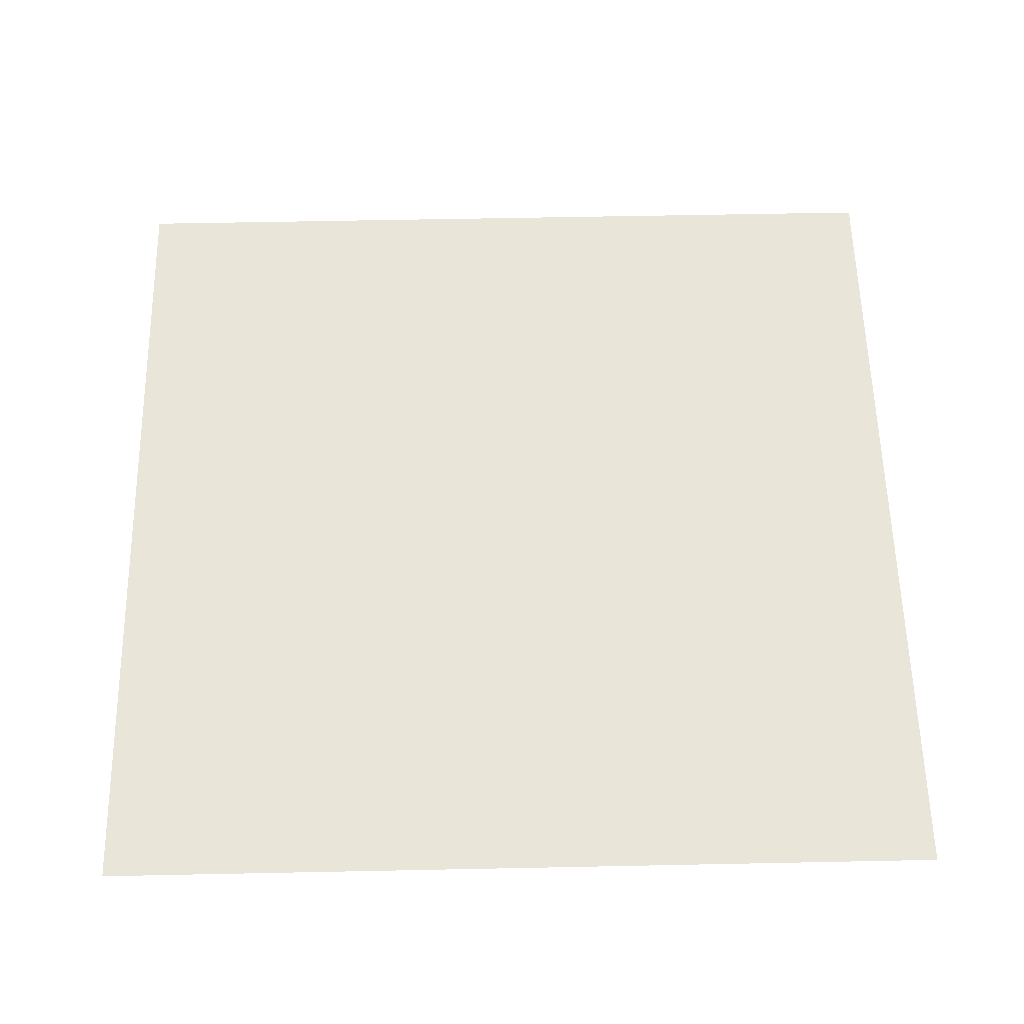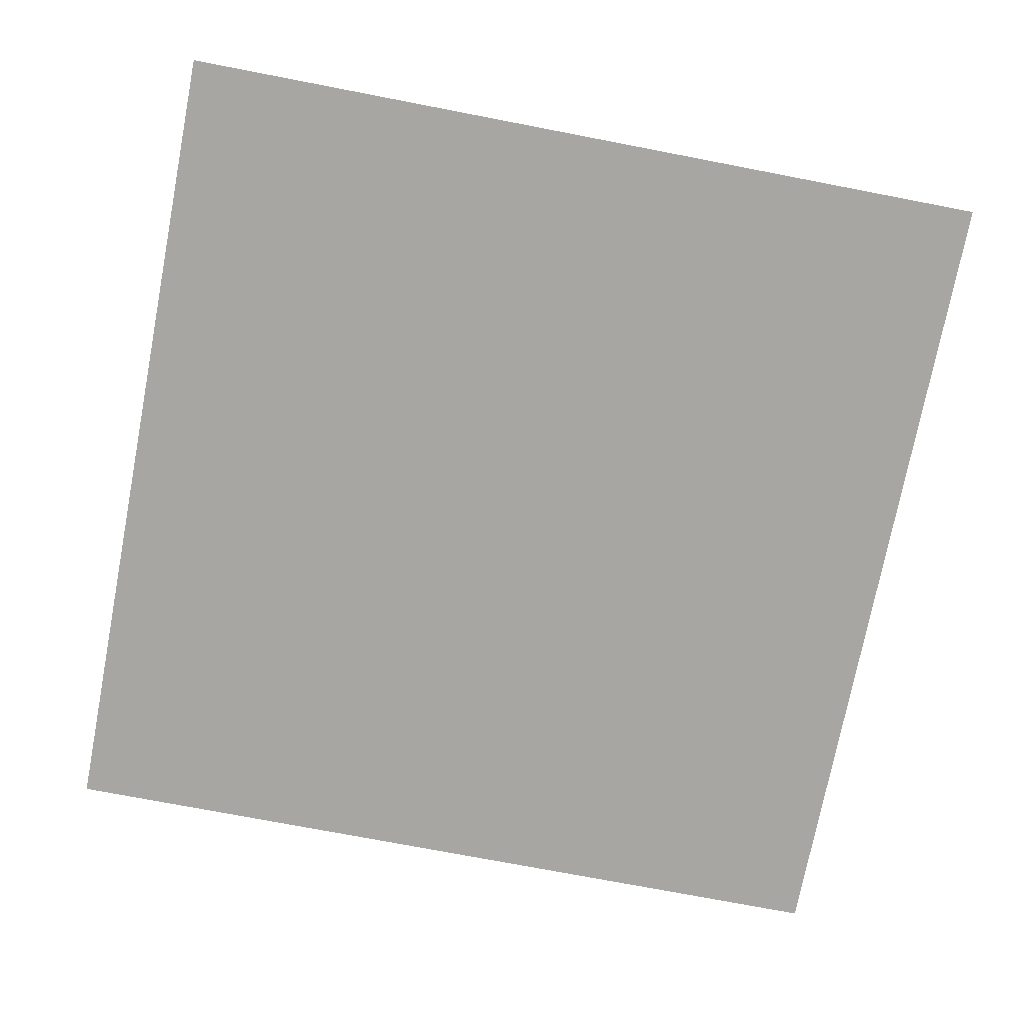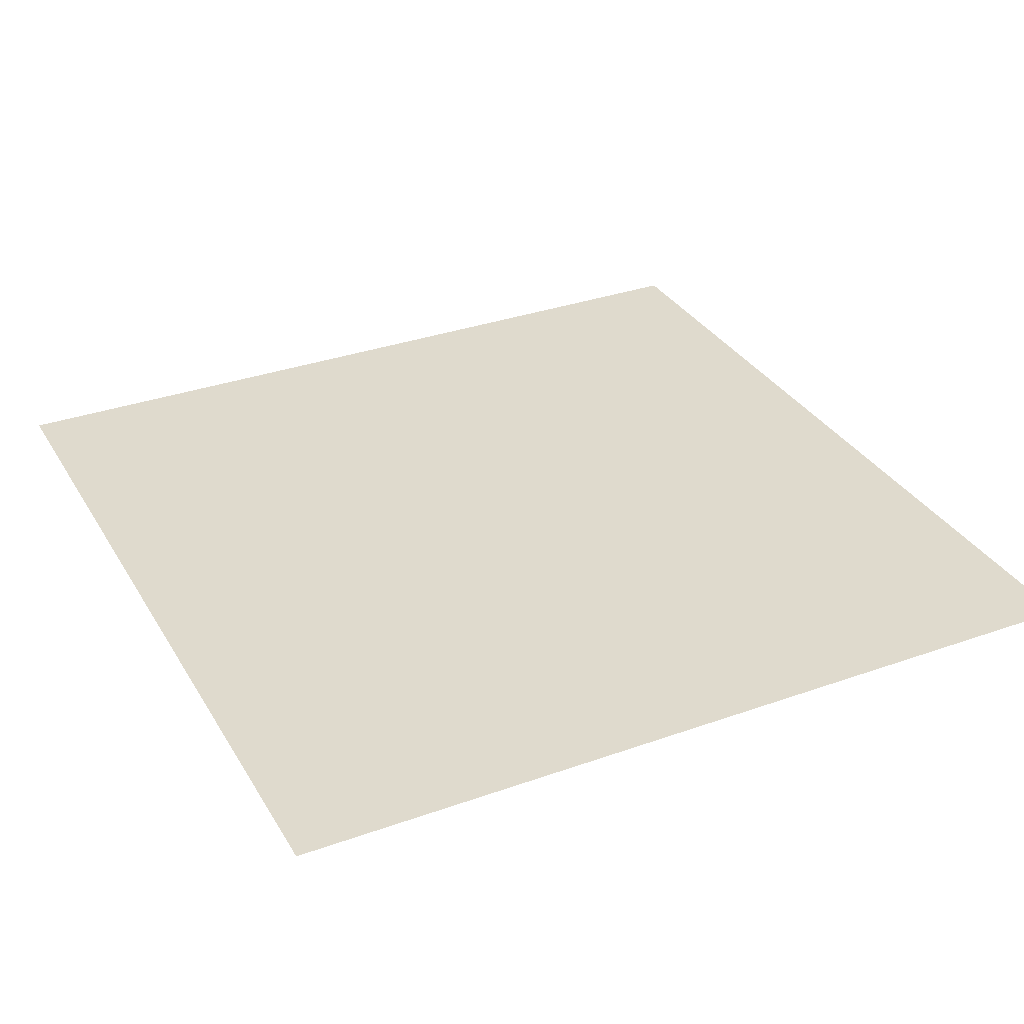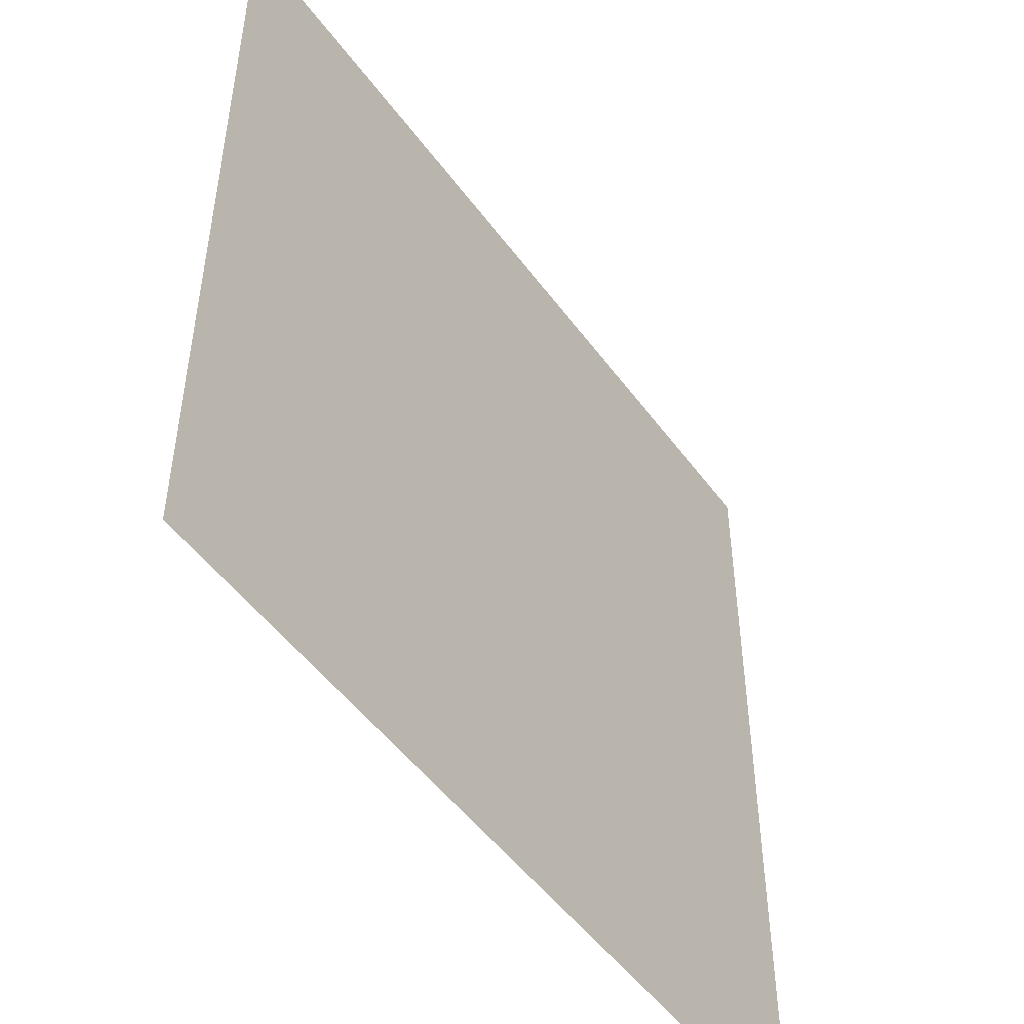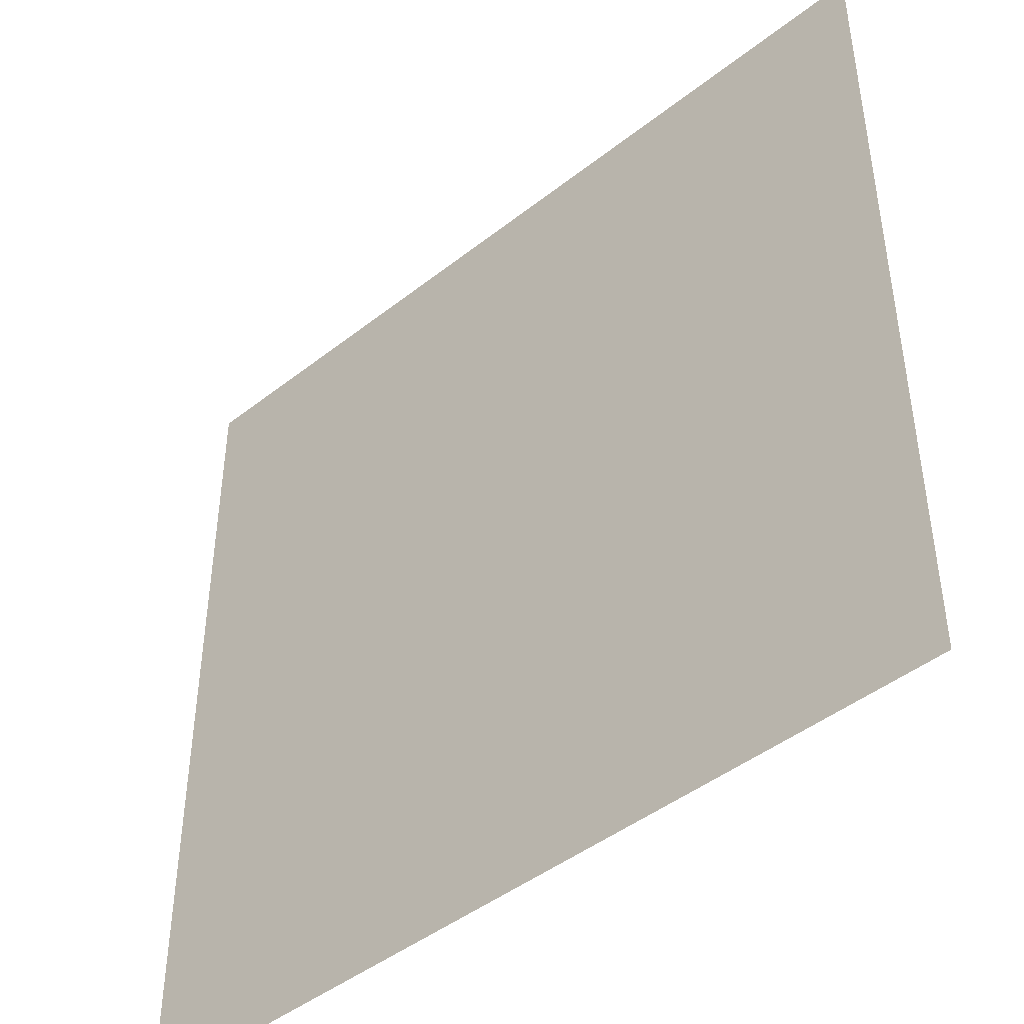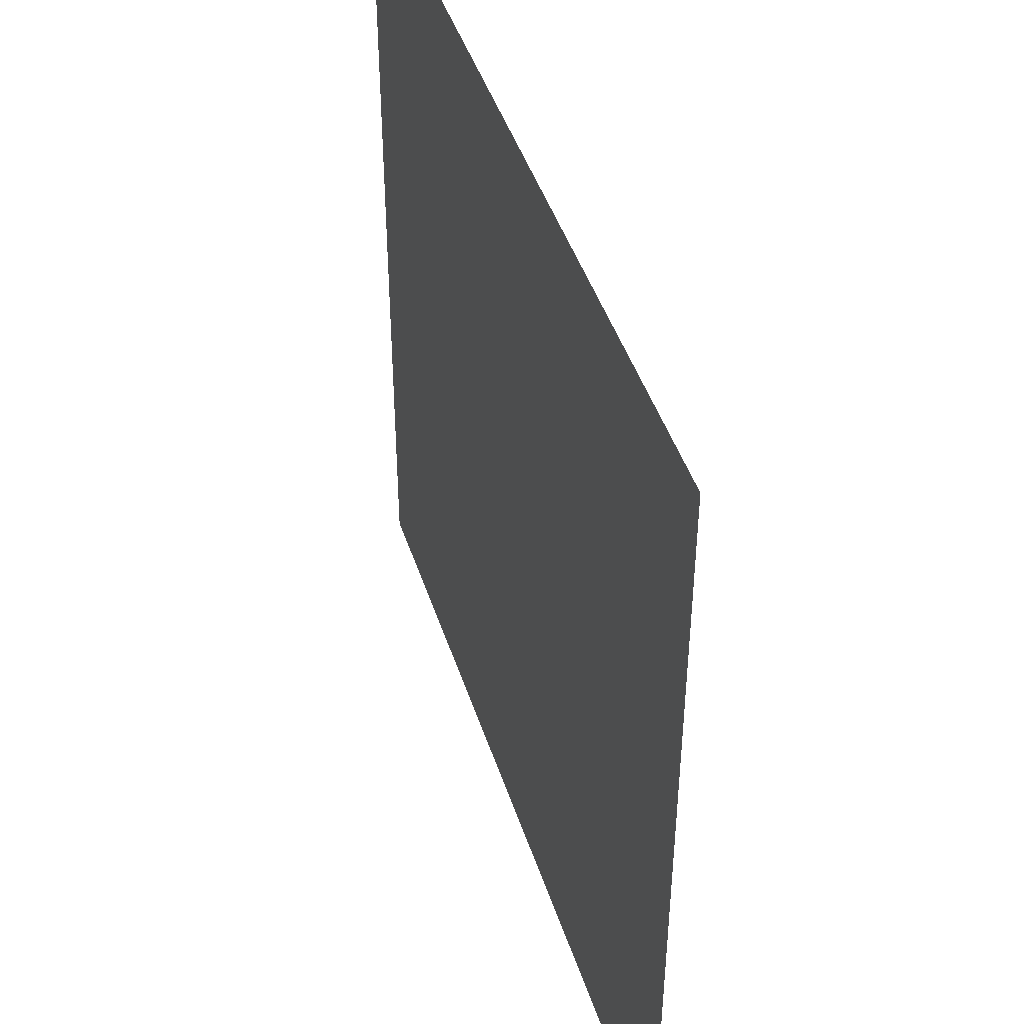
<metadata>
{"format":"obj","ext":"obj","renderer":"f3d","projection":"perspective","resolution":1024,"background":"white","views":[{"elev":58.5,"azim":88.8,"up":"+Z"},{"elev":-74.0,"azim":-10.9,"up":"+Z"},{"elev":32.7,"azim":-116.3,"up":"+Z"},{"elev":-50.1,"azim":124.9,"up":"+Y"},{"elev":-45.0,"azim":42.3,"up":"+Y"},{"elev":45.1,"azim":72.4,"up":"+Y"}]}
</metadata>
<code>
o AlarmClockButton_8_AlarmClockButton_8_1_GeomSubset_2
v -0.0005 -0.0005 -0.3525
v 0.0005 -0.0005 -0.3525
v -0.0005 0.0005 -0.3525
v 0.0005 0.0005 -0.3525
v -0.0005 -0.0005 -0.3525
v 0.0005 -0.0005 -0.3525
v -0.0005 0.0005 -0.3525
v 0.0005 0.0005 -0.3525
v -0.0005 -0.0005 -0.3525
v 0.0005 -0.0005 -0.3525
v -0.0005 0.0005 -0.3525
v 0.0005 0.0005 -0.3525
v -0.0005 -0.0005 -0.3525
v 0.0005 -0.0005 -0.3525
v -0.0005 0.0005 -0.3525
v 0.0005 0.0005 -0.3525
v -0.0005 -0.0005 -0.3525
v 0.0005 -0.0005 -0.3525
v -0.0005 0.0005 -0.3525
v 0.0005 0.0005 -0.3525
v -0.03814 -0.02547 0.09314
v -0.03624 -0.02732 0.09314
v -0.03624 -0.02547 0.09549
v 0.03624 -0.02547 0.09549
v 0.03624 -0.02732 0.09314
v 0.03814 -0.02547 0.09314
v -0.03814 -0.003032 0.09314
v -0.03624 -0.003032 0.09549
v -0.03624 -0.001183 0.09314
v 0.03624 -0.001183 0.09314
v 0.03624 -0.003032 0.09549
v 0.03814 -0.003032 0.09314
v -0.03624 -0.02732 0.0769
v -0.03814 -0.02547 0.0769
v 0.03814 -0.02547 0.0769
v 0.03624 -0.02732 0.0769
v -0.03814 -0.003032 0.0769
v -0.03624 -0.001183 0.0769
v 0.03624 -0.001183 0.0769
v 0.03814 -0.003032 0.0769
v -0.02416 0.002303 0.0769
v -0.02416 0.002303 0.09721
v -0.02416 -3.9e-05 0.09956
v -0.02416 -0.02847 0.09956
v -0.02416 -0.03081 0.09721
v -0.02416 -0.03081 0.0769
v -0.01208 0.004332 0.0769
v -0.01208 0.004332 0.09945
v -0.01208 0.001702 0.1018
v -0.01208 -0.03021 0.1018
v -0.01208 -0.03284 0.09945
v -0.01208 -0.03284 0.0769
v 0 0.005162 0.0769
v 0 0.005162 0.1007
v 0 0.002416 0.103
v 0 -0.03092 0.103
v 0 -0.03367 0.1007
v 0 -0.03367 0.0769
v 0.01208 0.004332 0.0769
v 0.01208 0.004332 0.09945
v 0.01208 0.001702 0.1018
v 0.01208 -0.03021 0.1018
v 0.01208 -0.03284 0.09945
v 0.01208 -0.03284 0.0769
v 0.02416 0.002303 0.0769
v 0.02416 0.002303 0.09721
v 0.02416 -3.9e-05 0.09956
v 0.02416 -0.02847 0.09956
v 0.02416 -0.03081 0.09721
v 0.02416 -0.03081 0.0769
f 9 10 12 11

</code>
